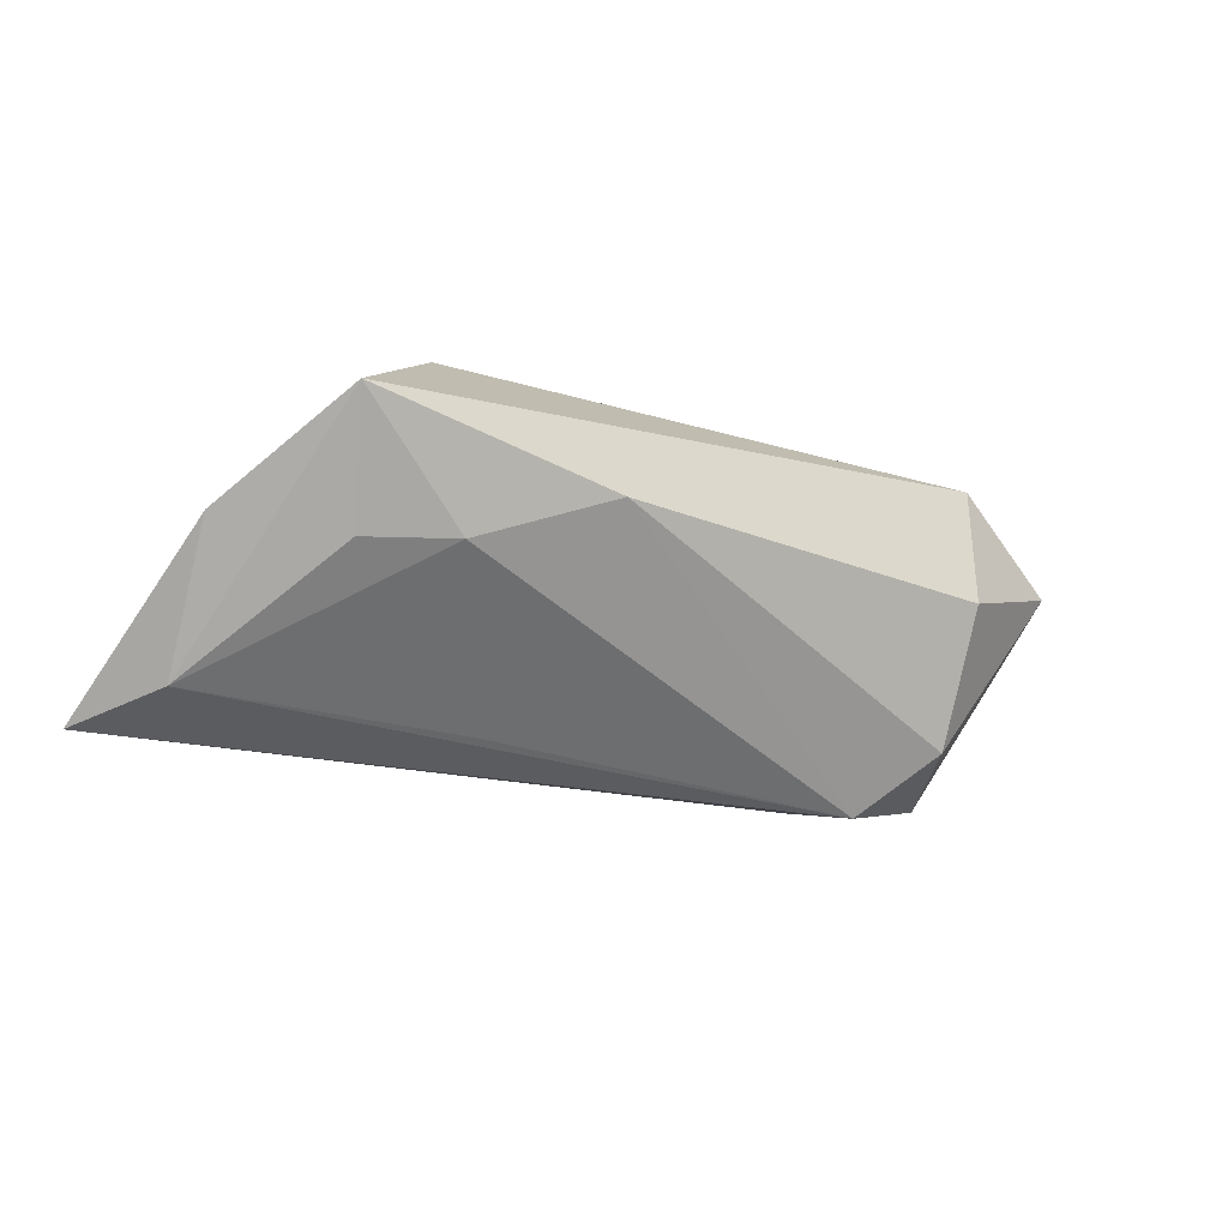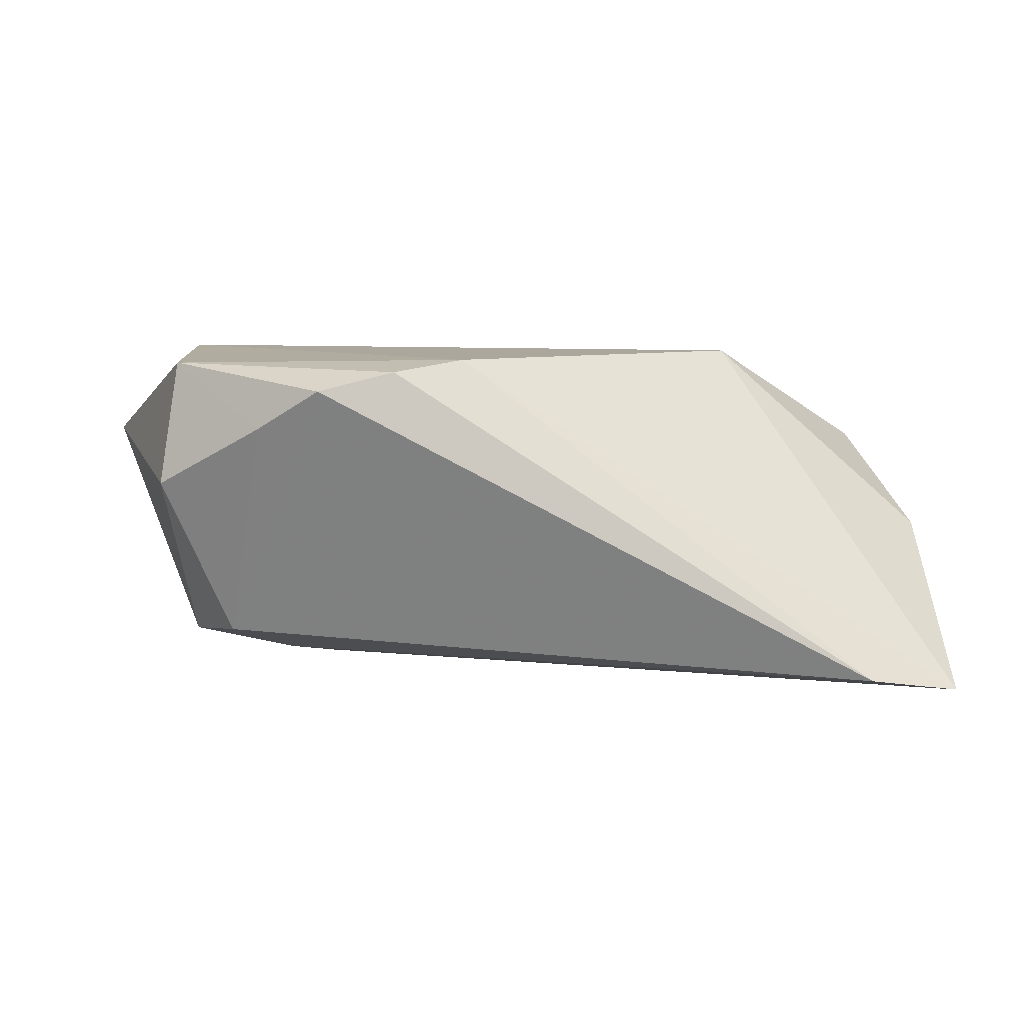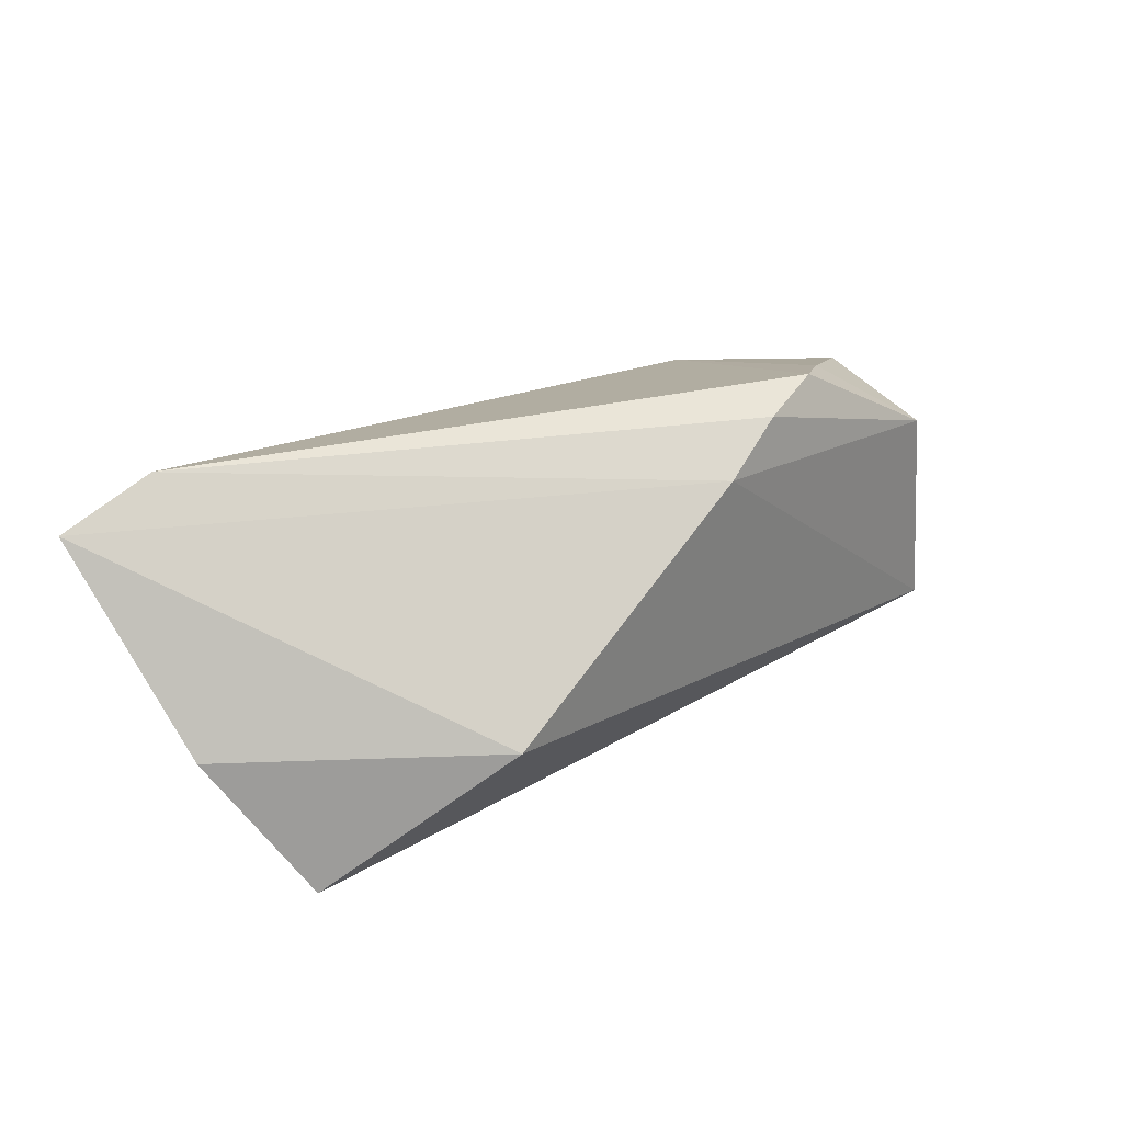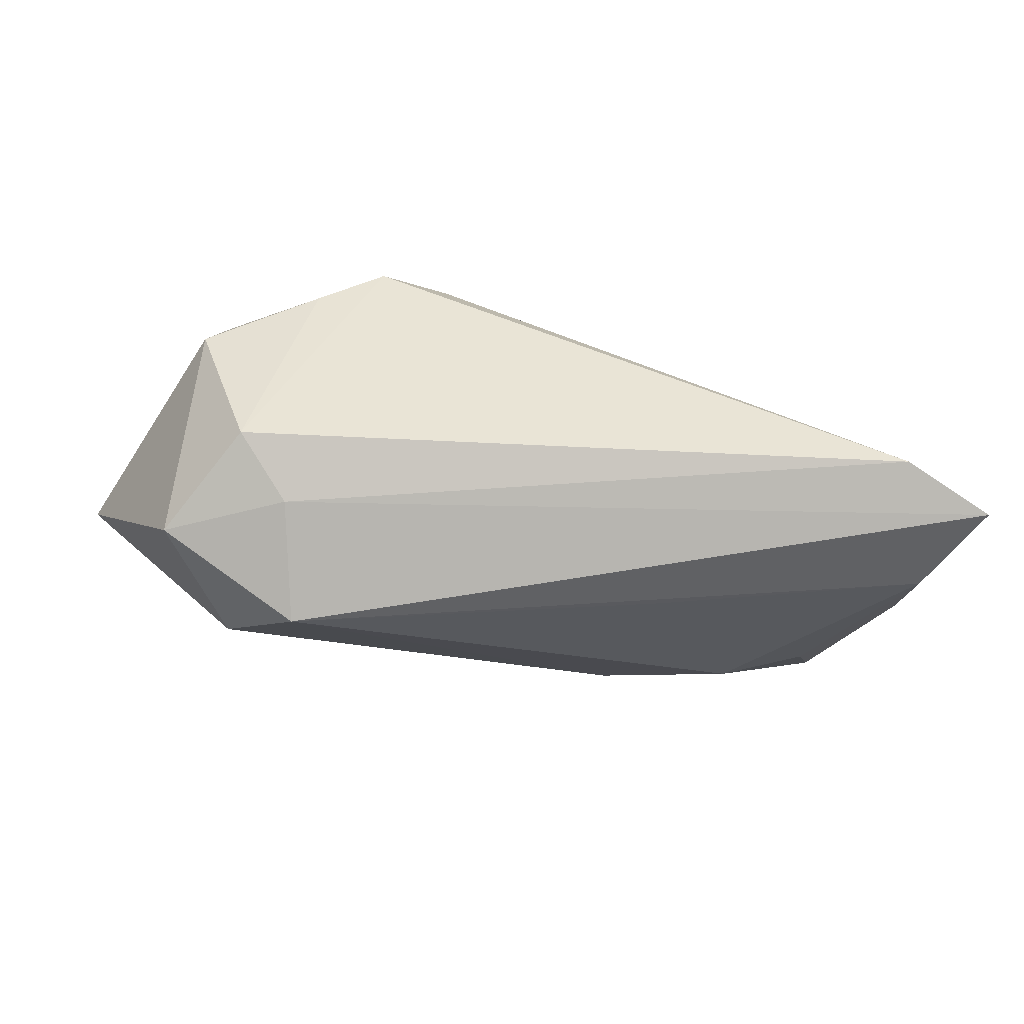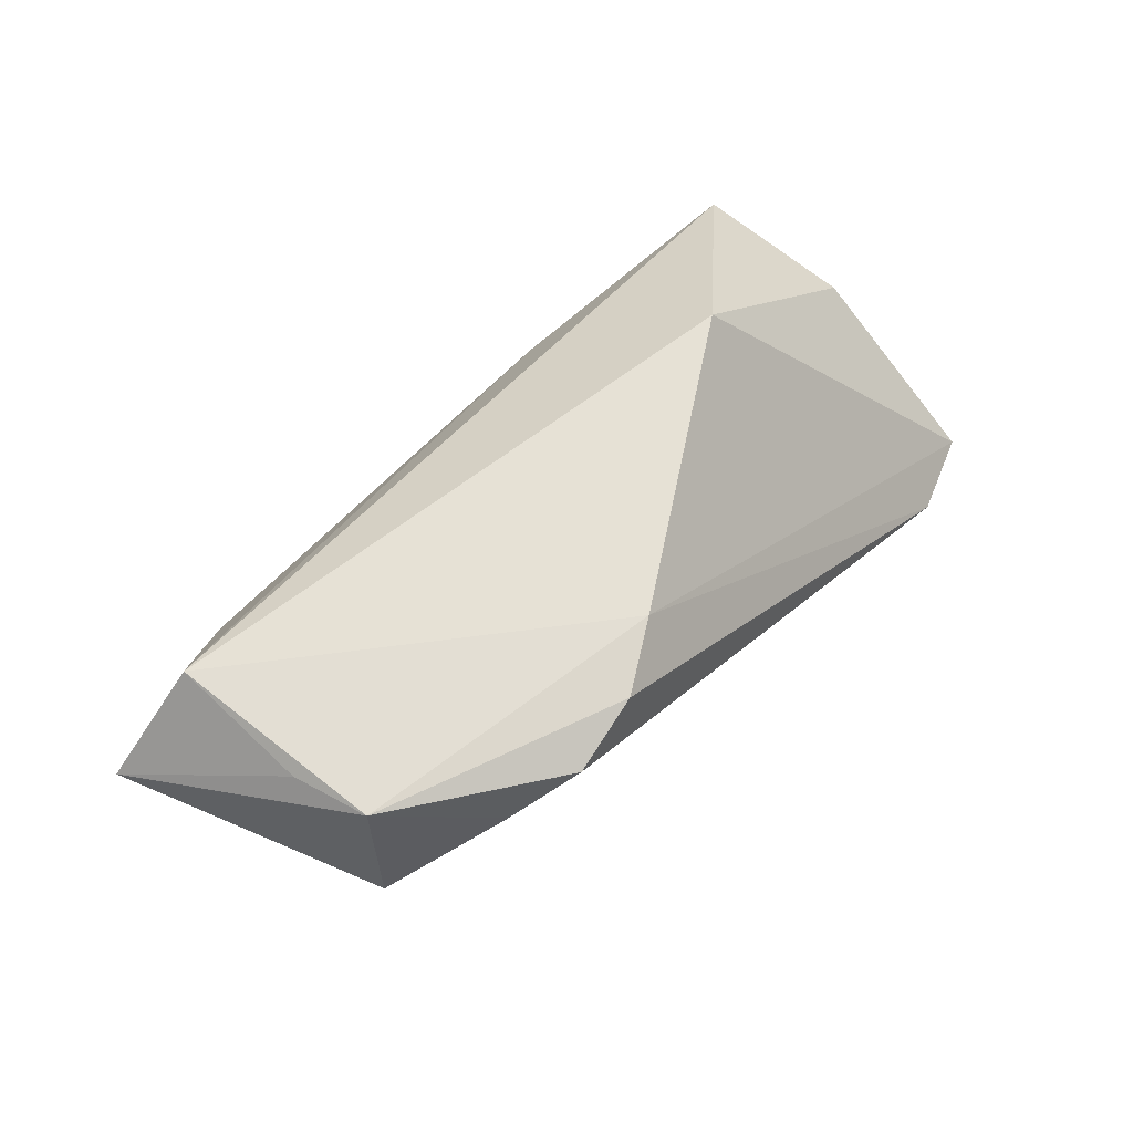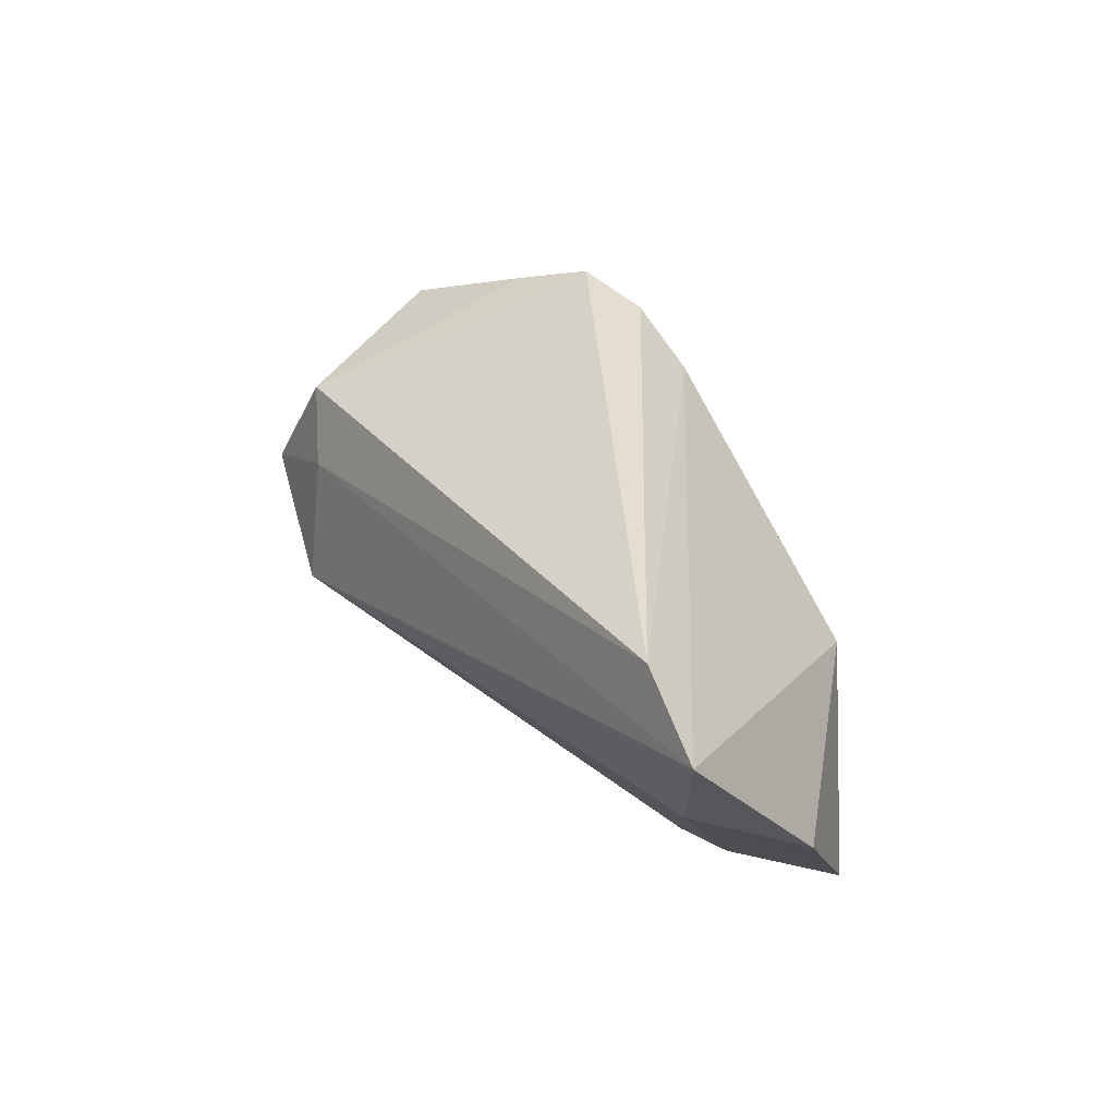
<metadata>
{"format":"obj","ext":"obj","renderer":"f3d","projection":"perspective","resolution":1024,"background":"white","views":[{"elev":-18.2,"azim":-40.6,"up":"+Z"},{"elev":8.4,"azim":-178.4,"up":"+Z"},{"elev":31.6,"azim":-45.5,"up":"+Y"},{"elev":-67.2,"azim":168.4,"up":"+Z"},{"elev":64.8,"azim":133.0,"up":"+Z"},{"elev":37.5,"azim":-121.4,"up":"+Y"}]}
</metadata>
<code>
v 0.03173 -0.01807 -0.01548
v -0.0461 -0.01151 -0.005433
v 0.04234 0.01422 0.00438
v 0.04248 0.002075 0.01895
v 0.02349 -0.01135 -0.02325
v 0.002847 0.01787 0.02067
v 0.03269 -0.02388 0.001573
v 0.02045 0.02403 0.01712
v 0.05425 -0.01628 0.008603
v -0.05766 -0.00237 -0.002857
v 0.04253 -0.01485 0.02067
v -0.05991 0.01981 -0.02096
v 0.04155 -0.004188 -0.01854
v -0.05497 0.007746 -0.01811
v -0.0226 -0.001025 -0.01964
v -0.05073 -0.01851 0.007691
v 0.02854 0.02059 0.01209
v 0.02706 0.003197 -0.01953
v 0.03412 0.009889 -0.01578
v -0.03126 -0.002741 0.02067
v 0.04034 0.01132 0.01981
v -0.04865 0.02403 -0.01895
v -0.03643 -0.0166 -0.004821
v 0.01114 0.02261 0.01943
v -0.02116 -0.02343 0.001488
f 4 11 9
f 9 11 7
f 11 16 25
f 25 7 11
f 13 3 9
f 19 3 13
f 6 22 12
f 24 22 6
f 20 16 11
f 11 6 20
f 20 10 16
f 20 6 12
f 12 10 20
f 24 6 21
f 21 4 9
f 9 3 21
f 11 4 21
f 21 6 11
f 19 22 8
f 8 22 24
f 24 21 8
f 19 13 18
f 12 22 18
f 18 22 19
f 17 3 19
f 19 8 17
f 17 21 3
f 17 8 21
f 7 25 1
f 9 7 1
f 1 13 9
f 5 18 13
f 13 1 5
f 12 18 5
f 5 1 25
f 16 10 14
f 14 2 16
f 14 10 12
f 12 5 14
f 14 5 15
f 15 5 23
f 23 14 15
f 2 14 23
f 23 5 25
f 23 25 16
f 16 2 23

</code>
